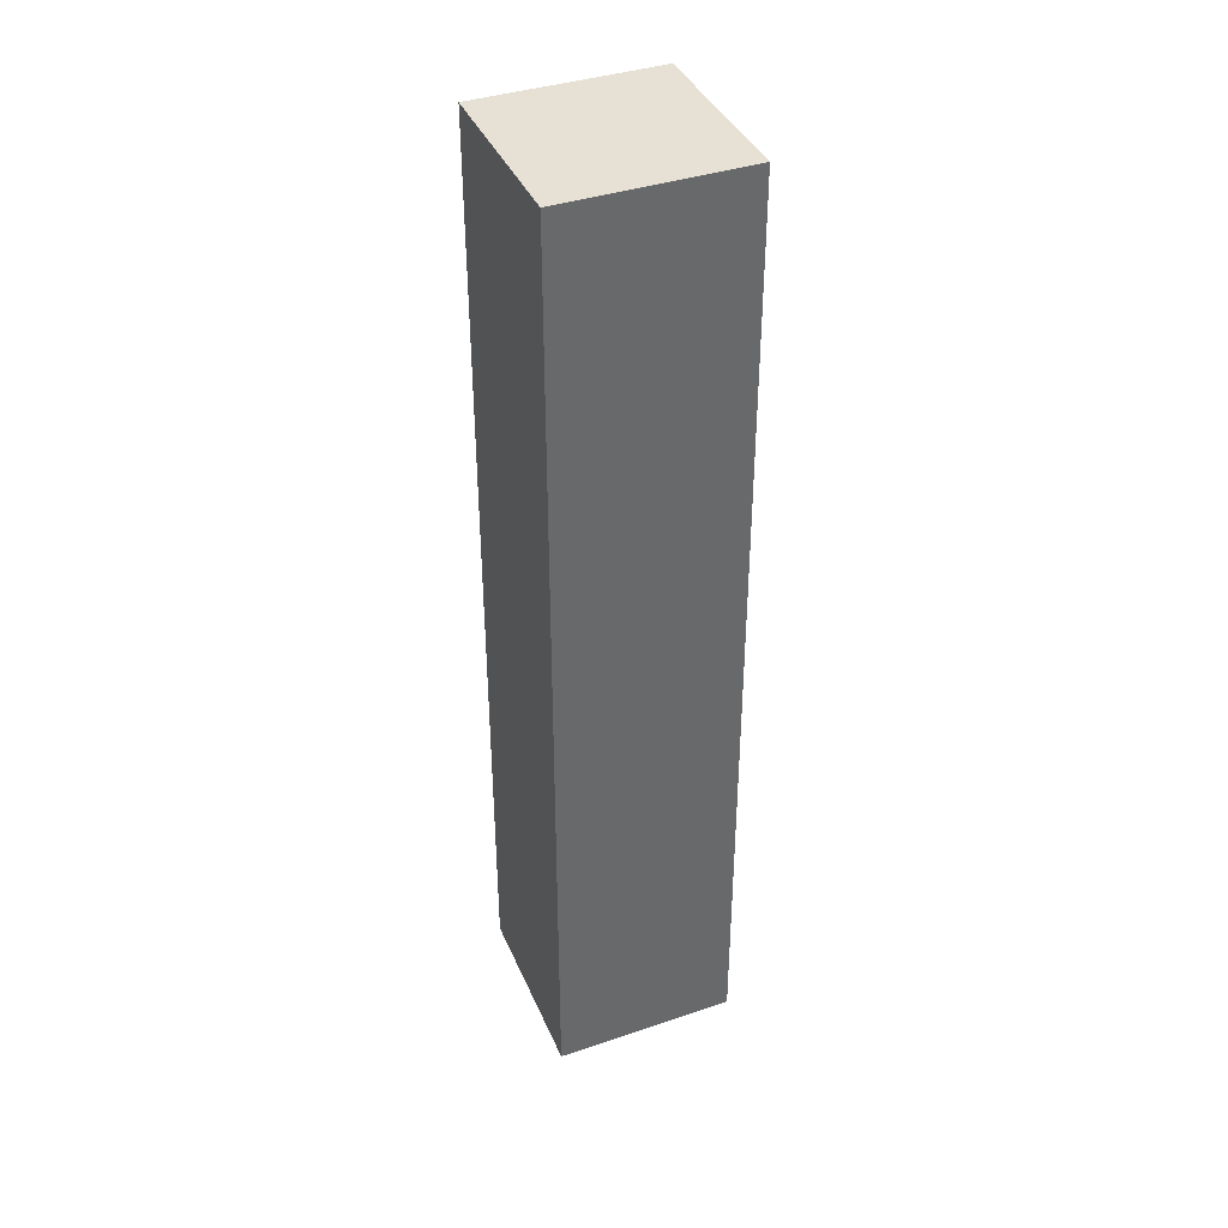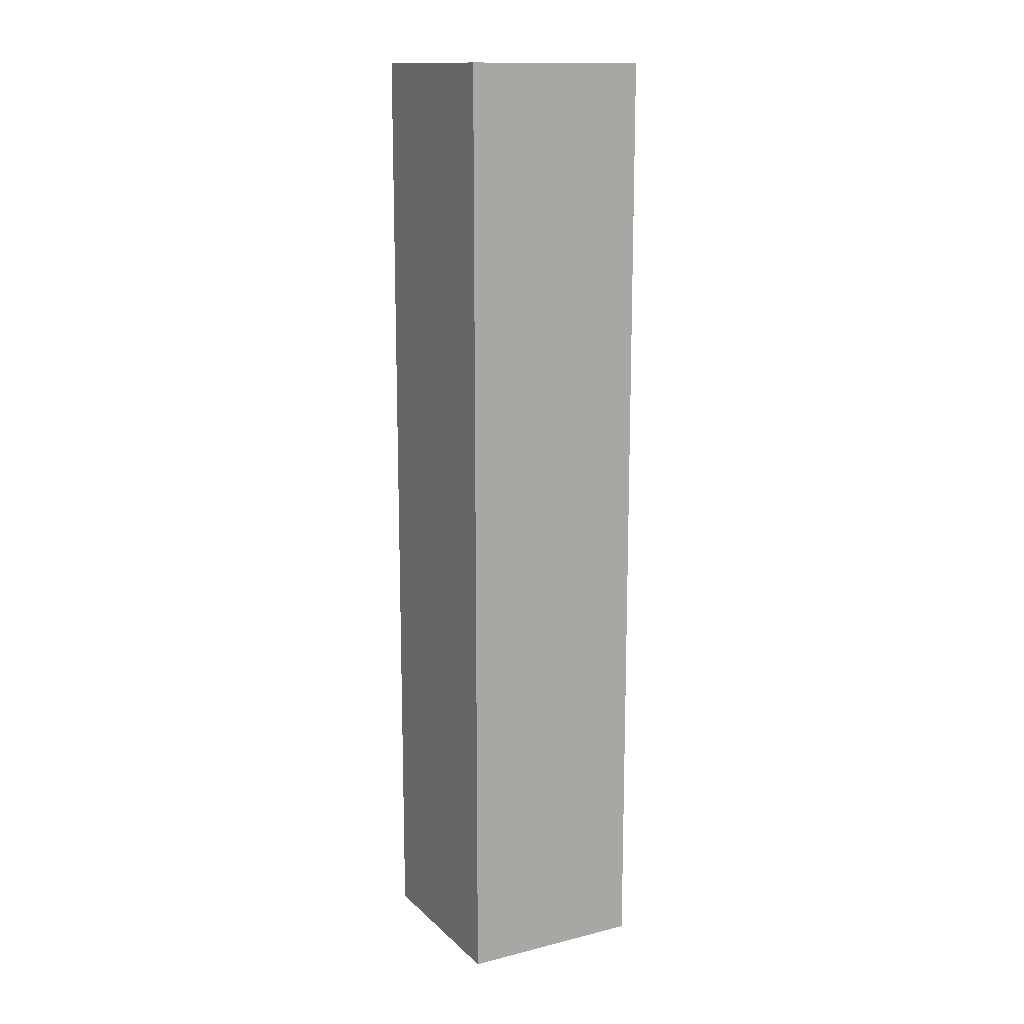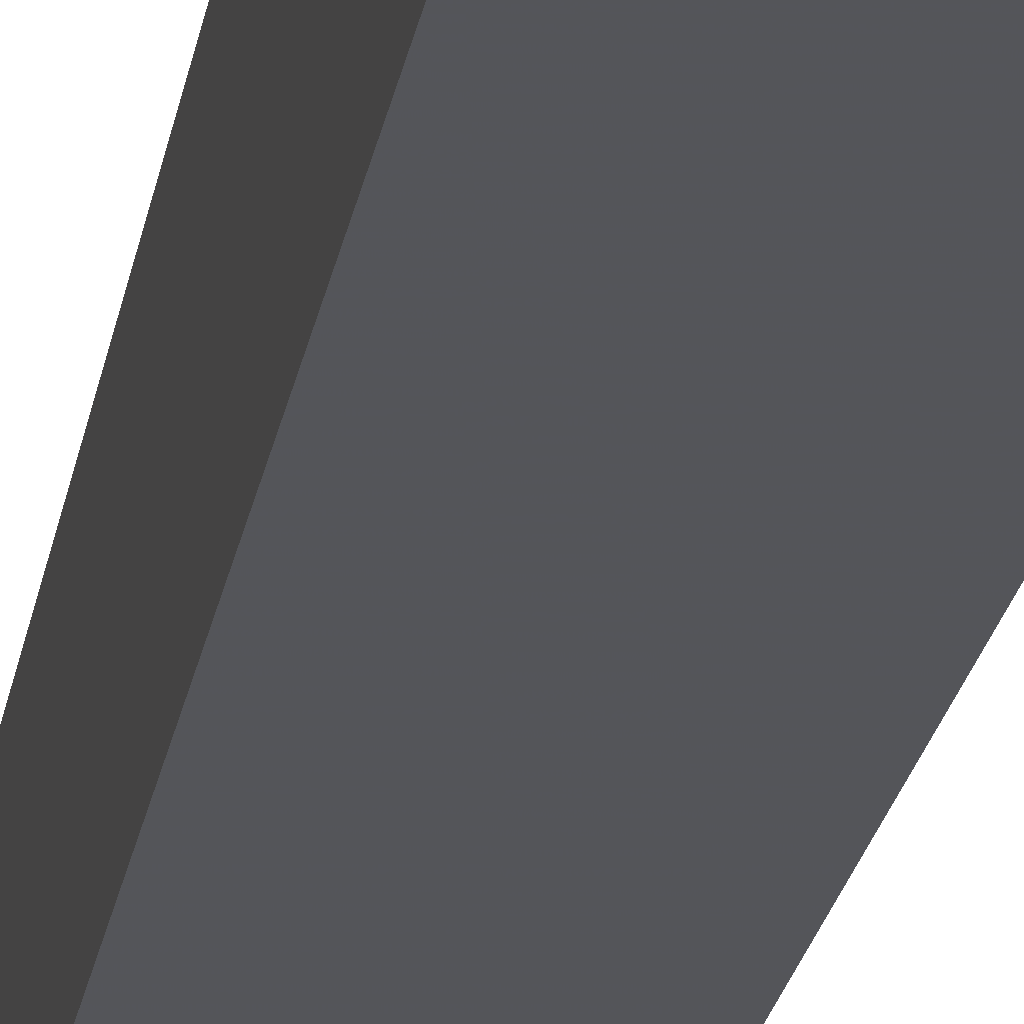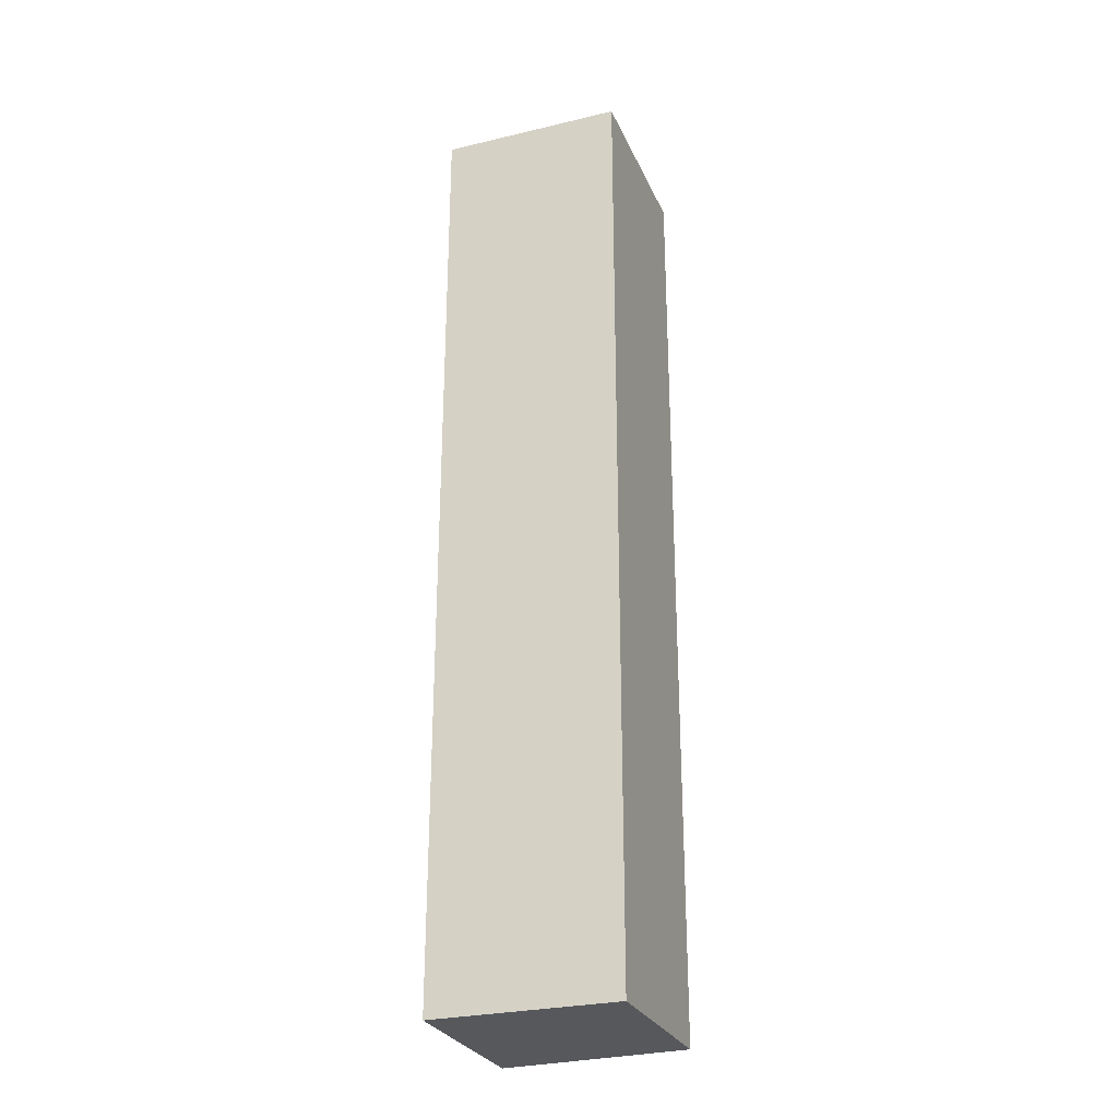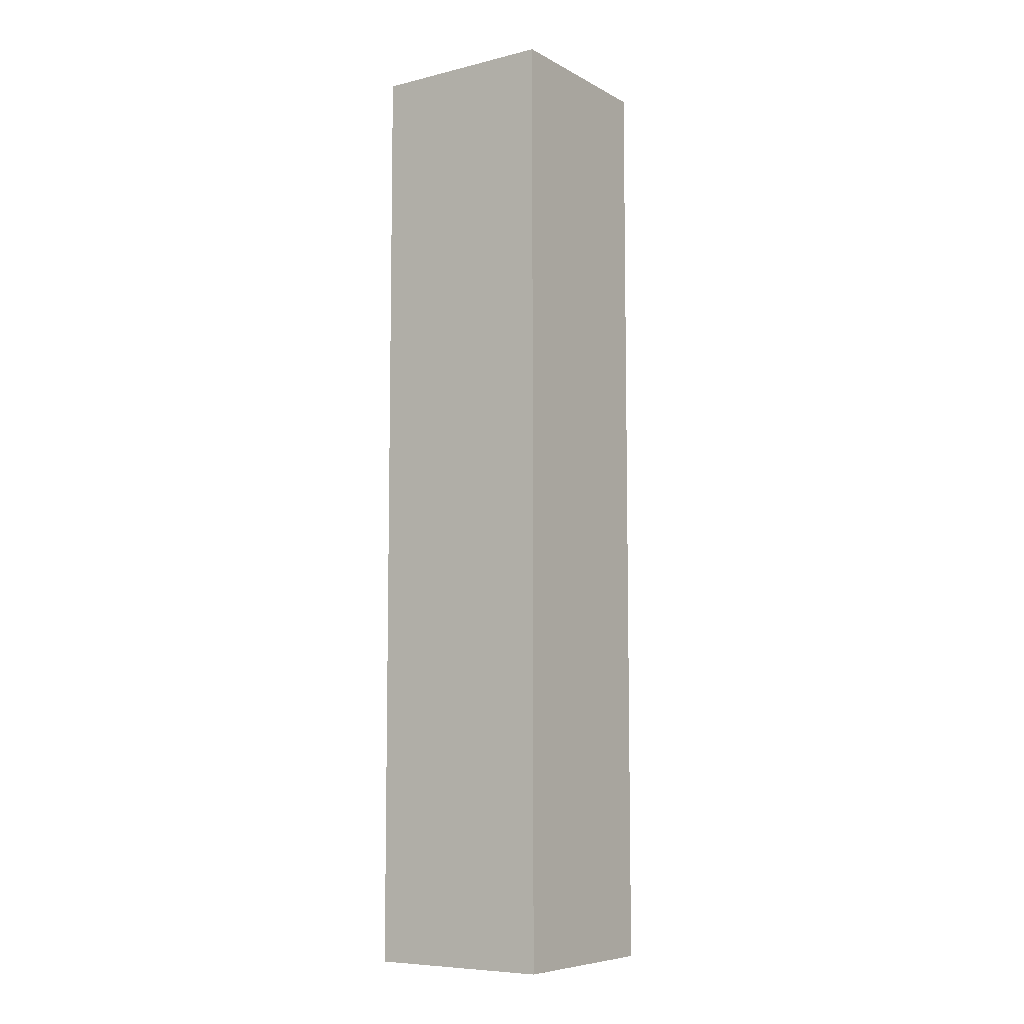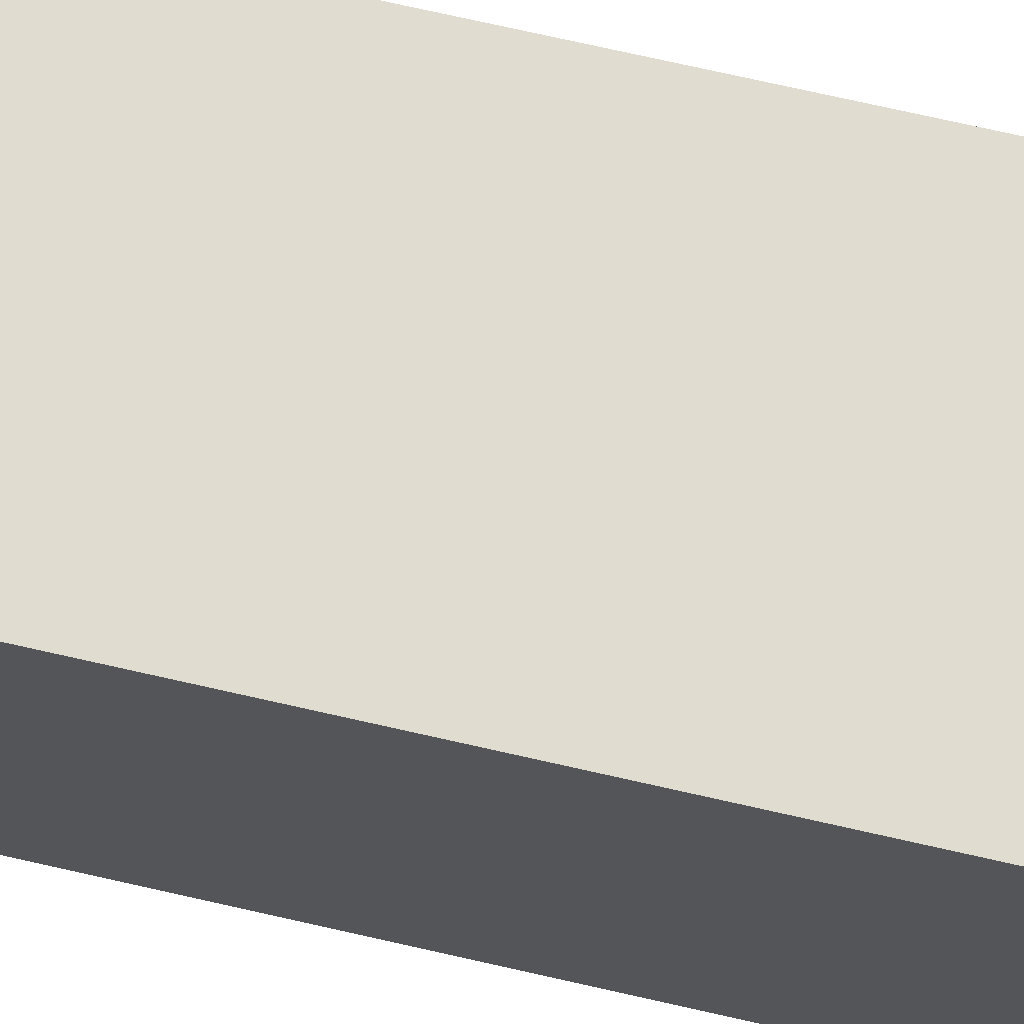
<metadata>
{"format":"obj","ext":"obj","renderer":"f3d","projection":"perspective","resolution":1024,"background":"white","views":[{"elev":39.0,"azim":67.5,"up":"+Z"},{"elev":14.1,"azim":-28.6,"up":"+Z"},{"elev":-24.8,"azim":169.9,"up":"+Y"},{"elev":-27.9,"azim":110.0,"up":"+Z"},{"elev":-7.6,"azim":34.8,"up":"+Z"},{"elev":69.9,"azim":103.1,"up":"+Y"}]}
</metadata>
<code>
o 7953
v 2175 1865 13.61
v 2175 1865 13.61
v 2175 1865 13.61
v 2175 1865 13.66
v 2175 1865 13.66
v 2175 1865 13.66
v 2175 1865 13.61
v 2175 1865 13.61
v 2175 1865 13.61
v 2175 1865 13.66
v 2175 1865 13.61
v 2175 1865 13.66
v 2175 1865 13.66
v 2175 1865 13.66
v 2175 1865 13.66
v 2175 1865 13.66
v 2175 1865 13.61
v 2175 1865 13.66
v 2175 1865 13.61
v 2175 1865 13.66
v 2175 1865 13.66
v 2175 1865 13.61
v 2175 1865 13.66
v 2175 1865 13.66
v 2175 1865 13.61
v 2175 1865 13.61
v 2175 1865 13.66
v 2175 1865 13.61
v 2175 1865 13.61
f 1 2 3
f 1 4 5
f 6 2 7
f 8 9 7
f 10 7 11
f 12 13 14
f 14 15 16
f 17 15 18
f 19 20 21
f 22 23 20
f 24 25 26
f 27 28 29

</code>
